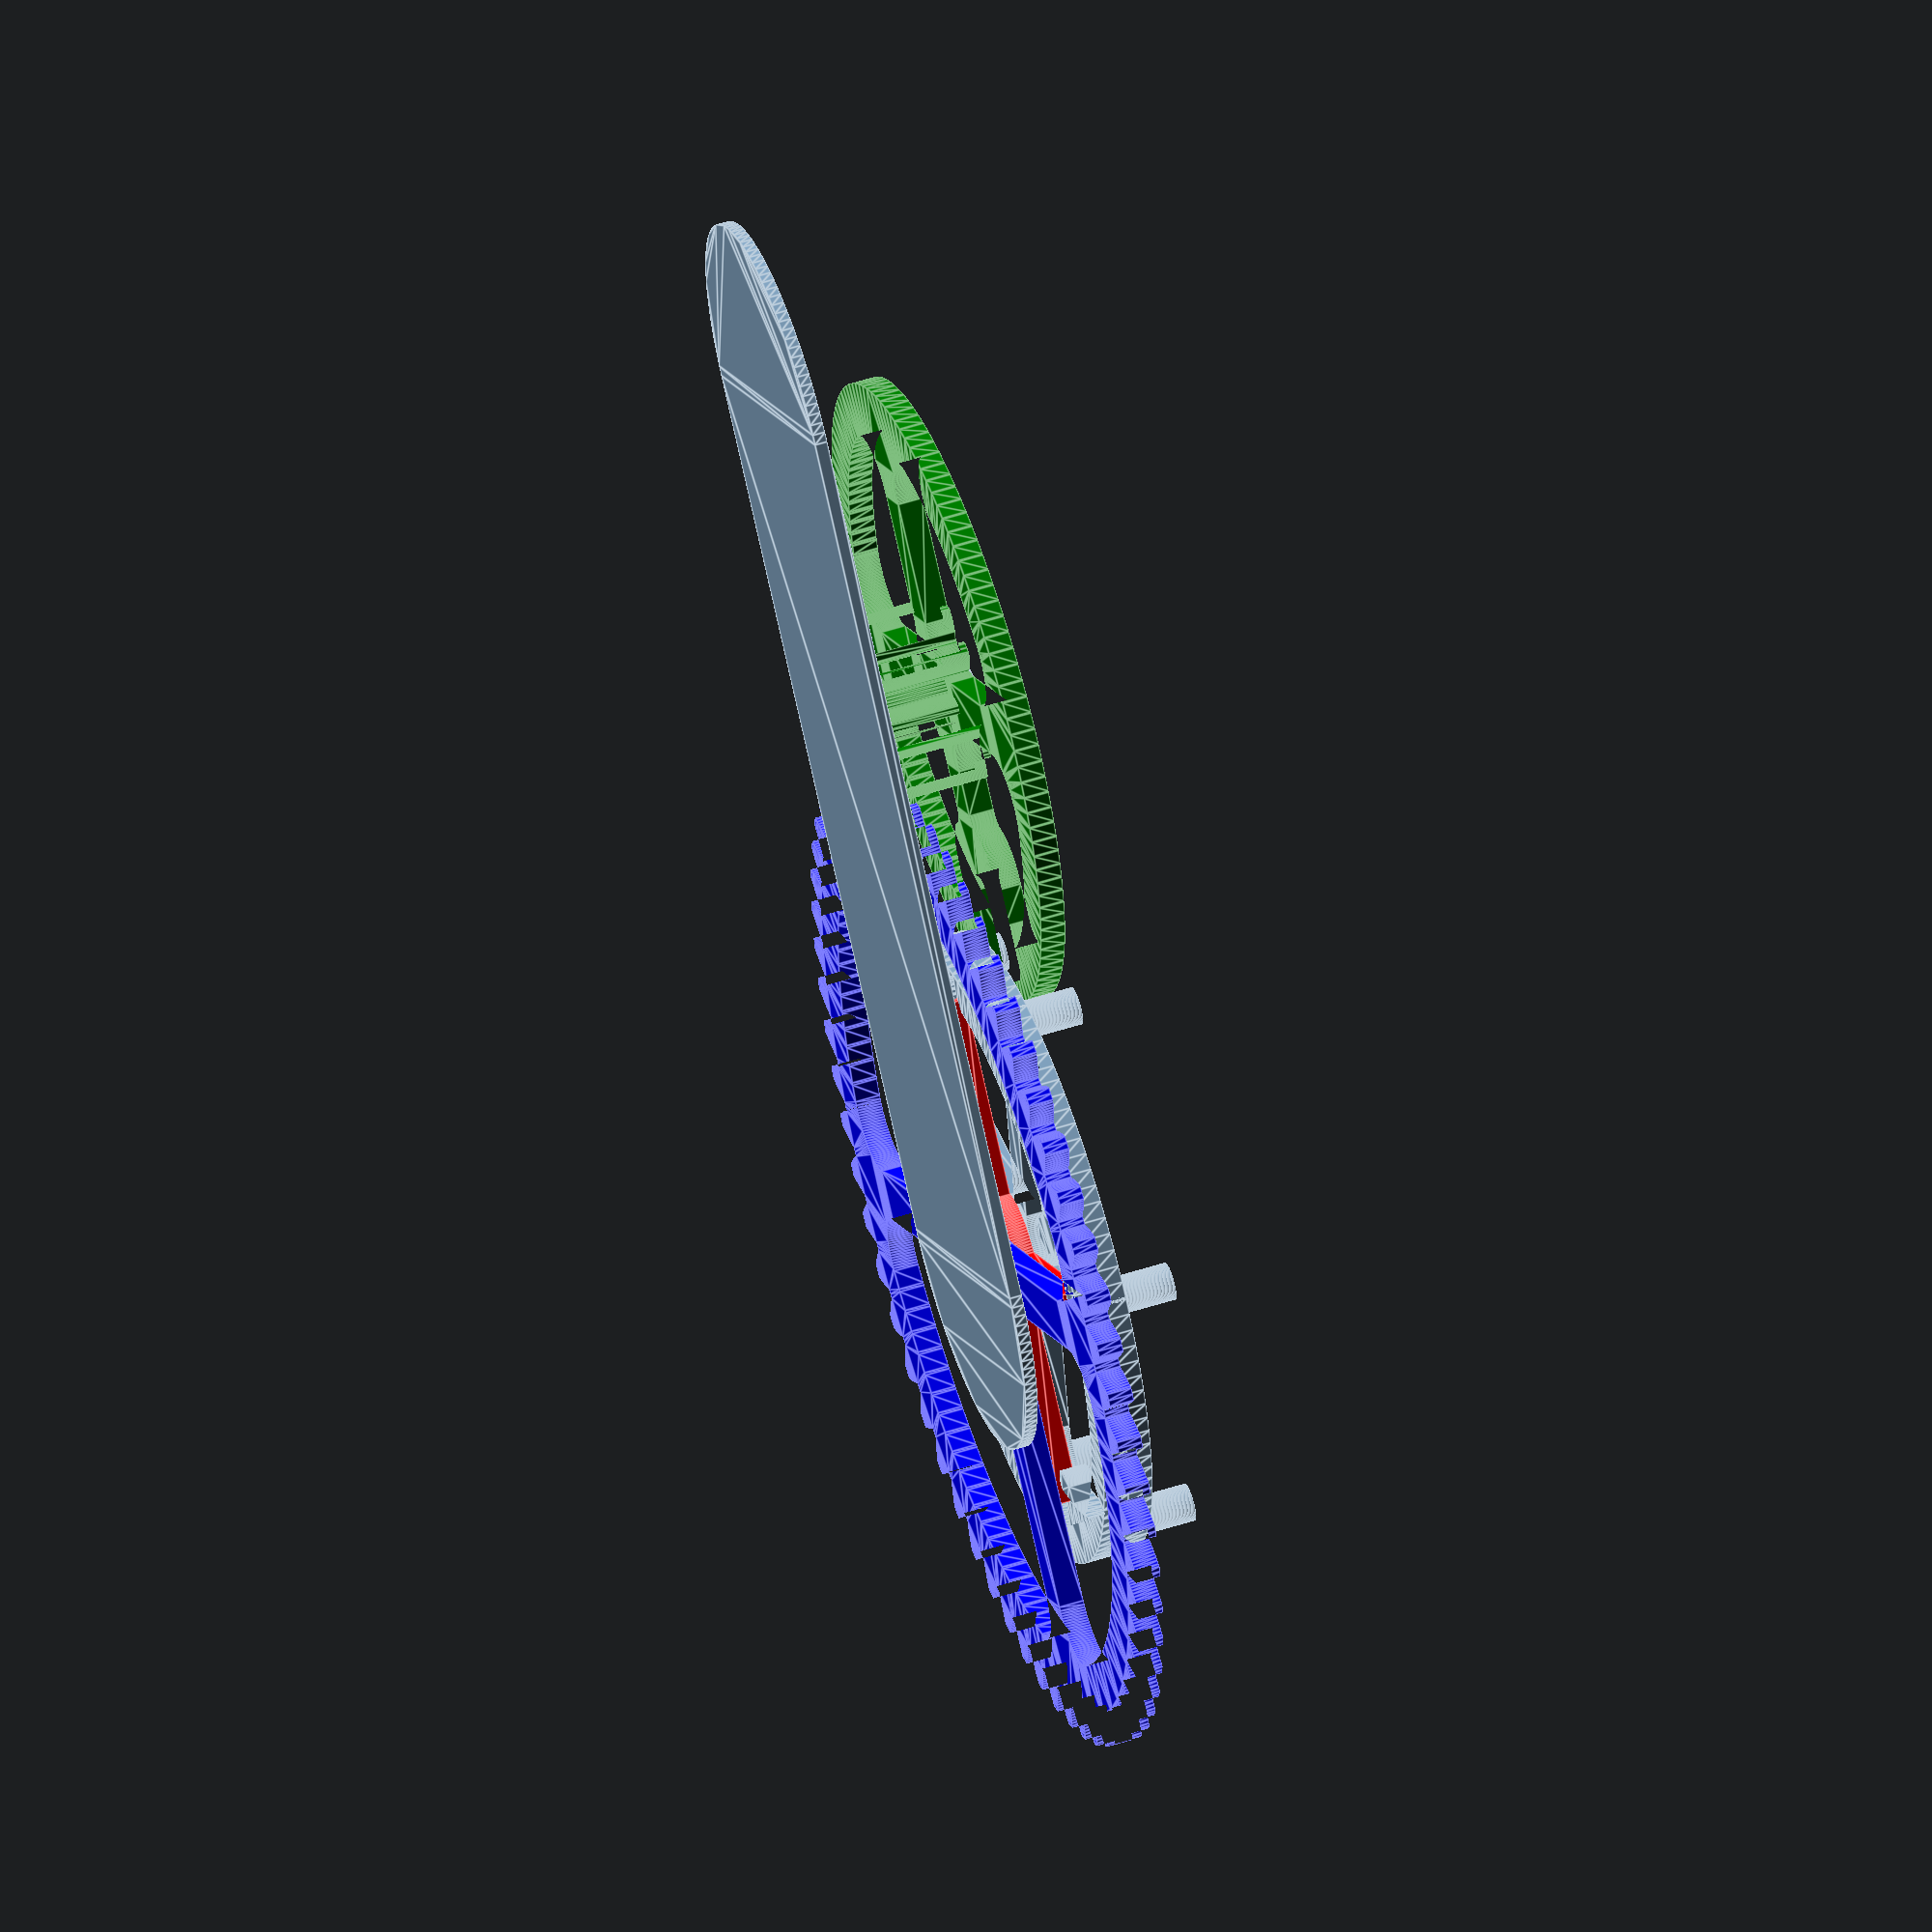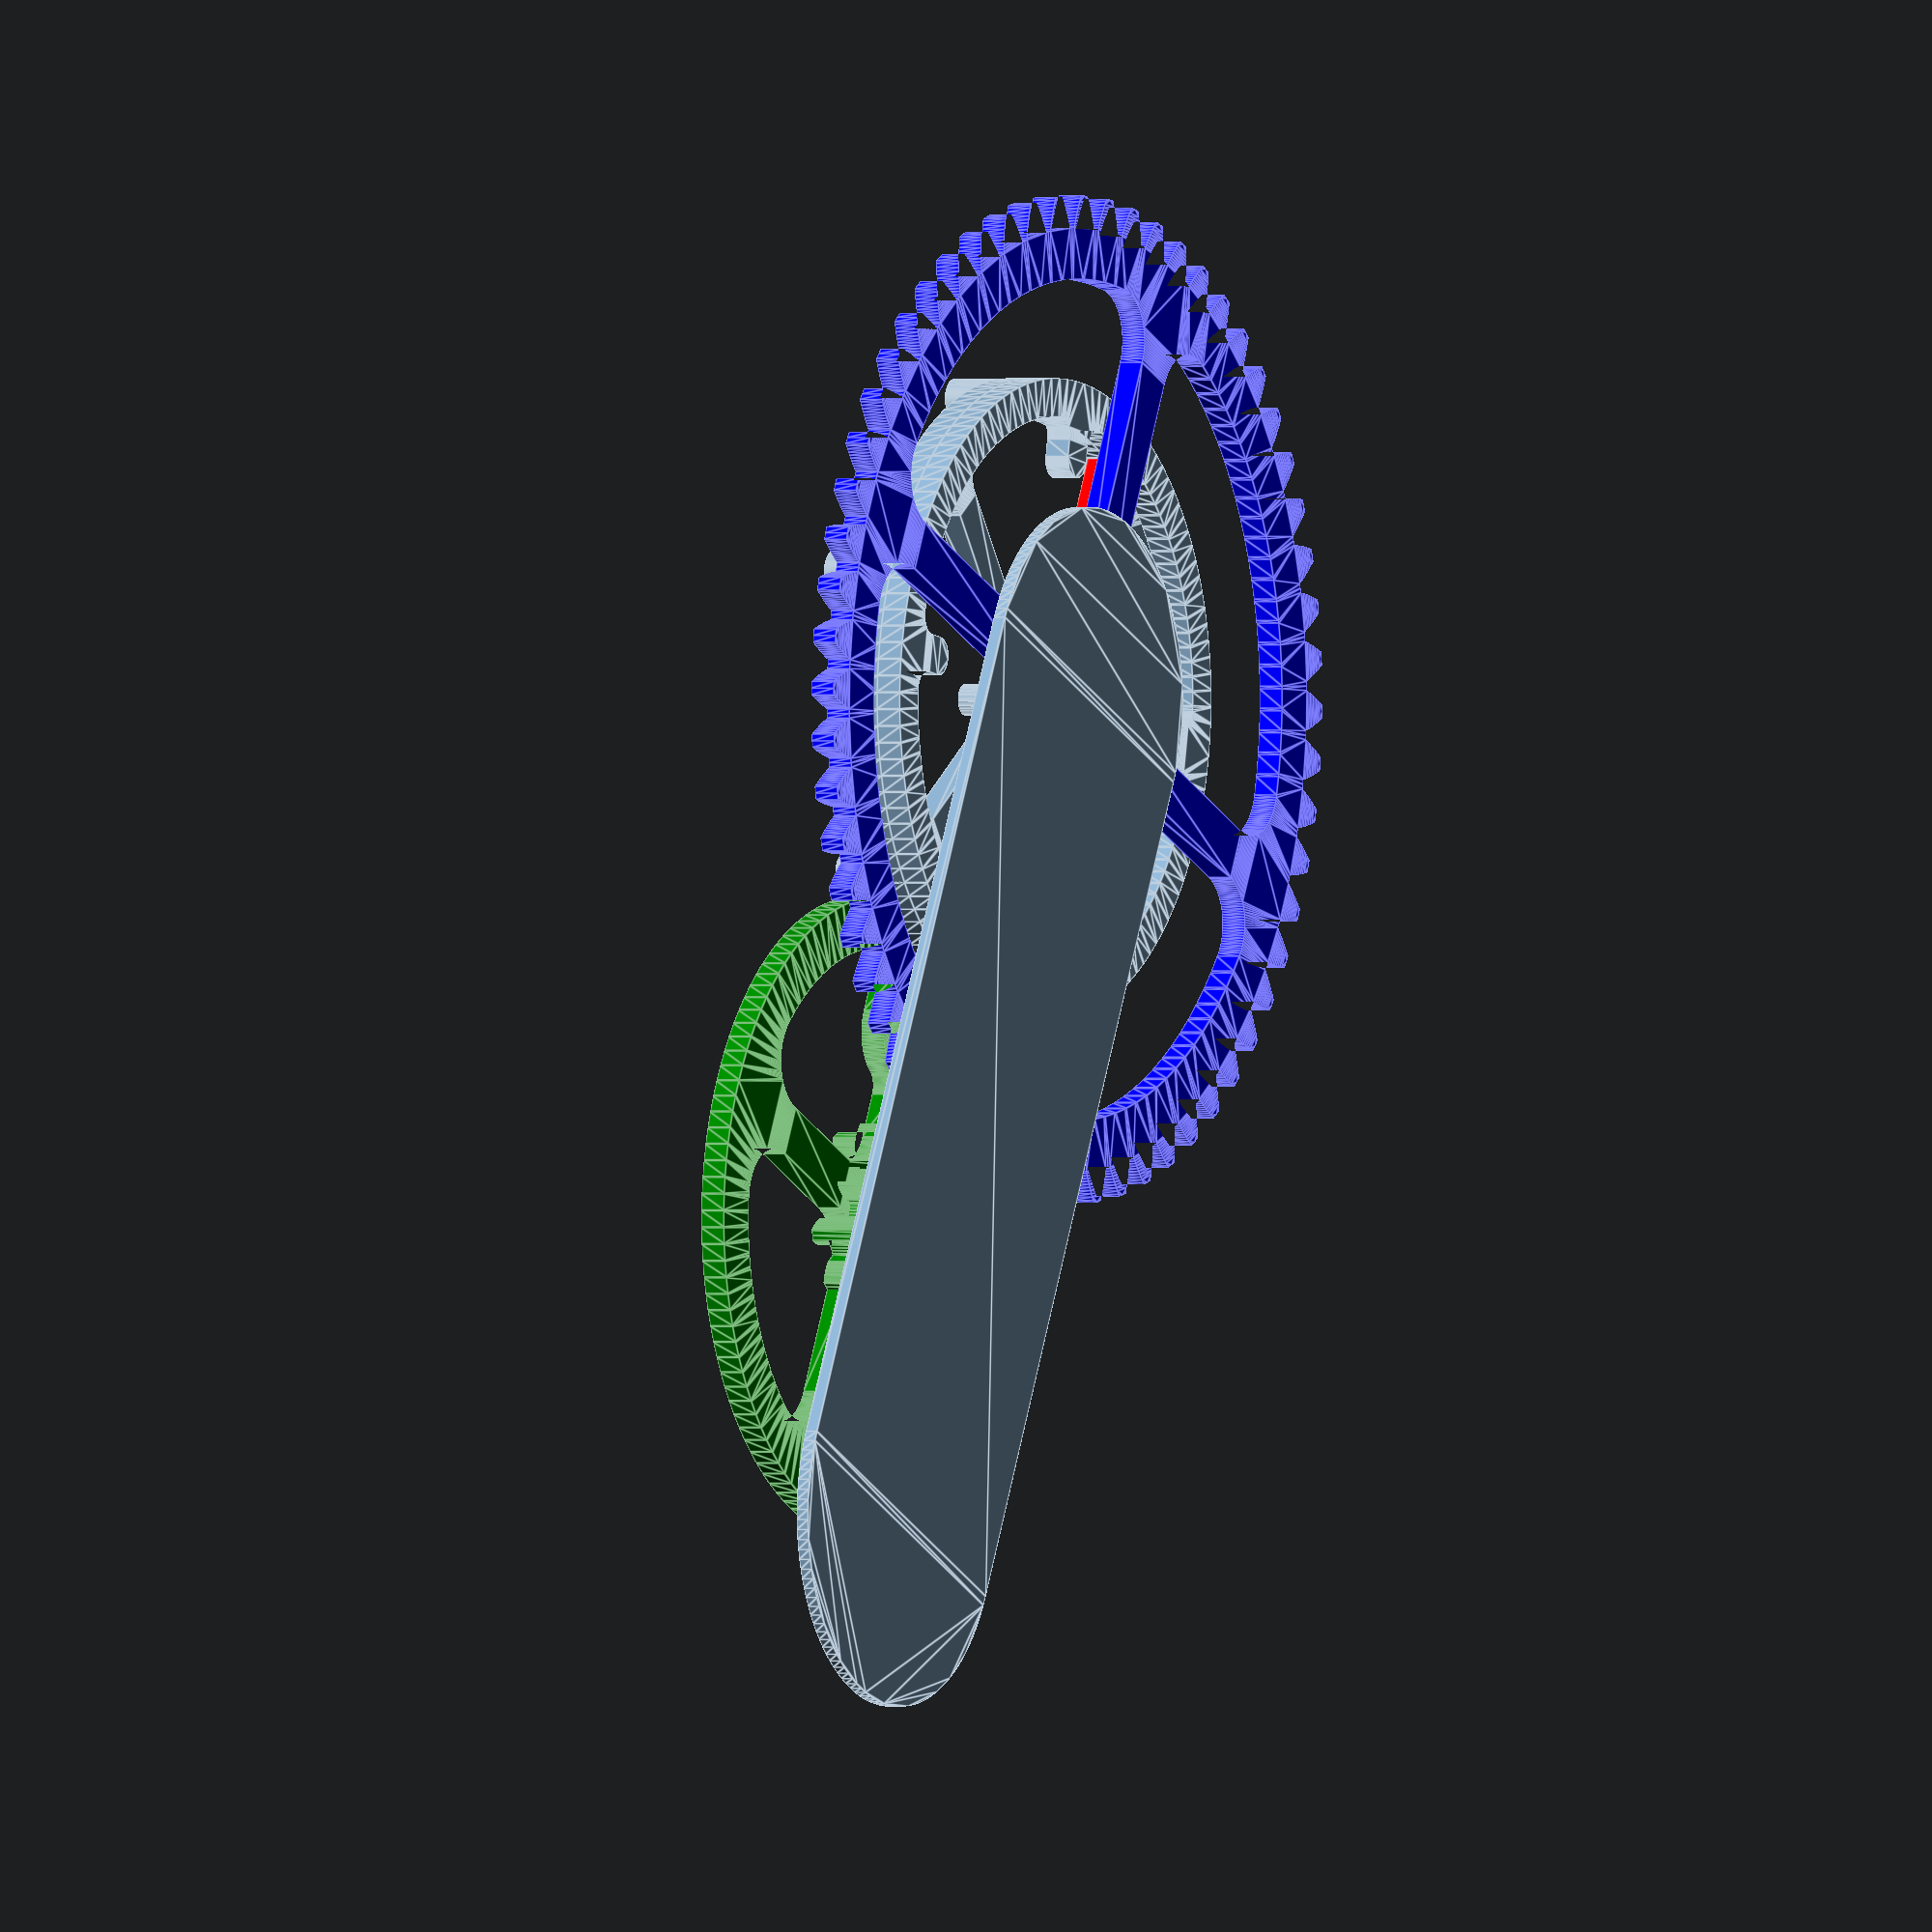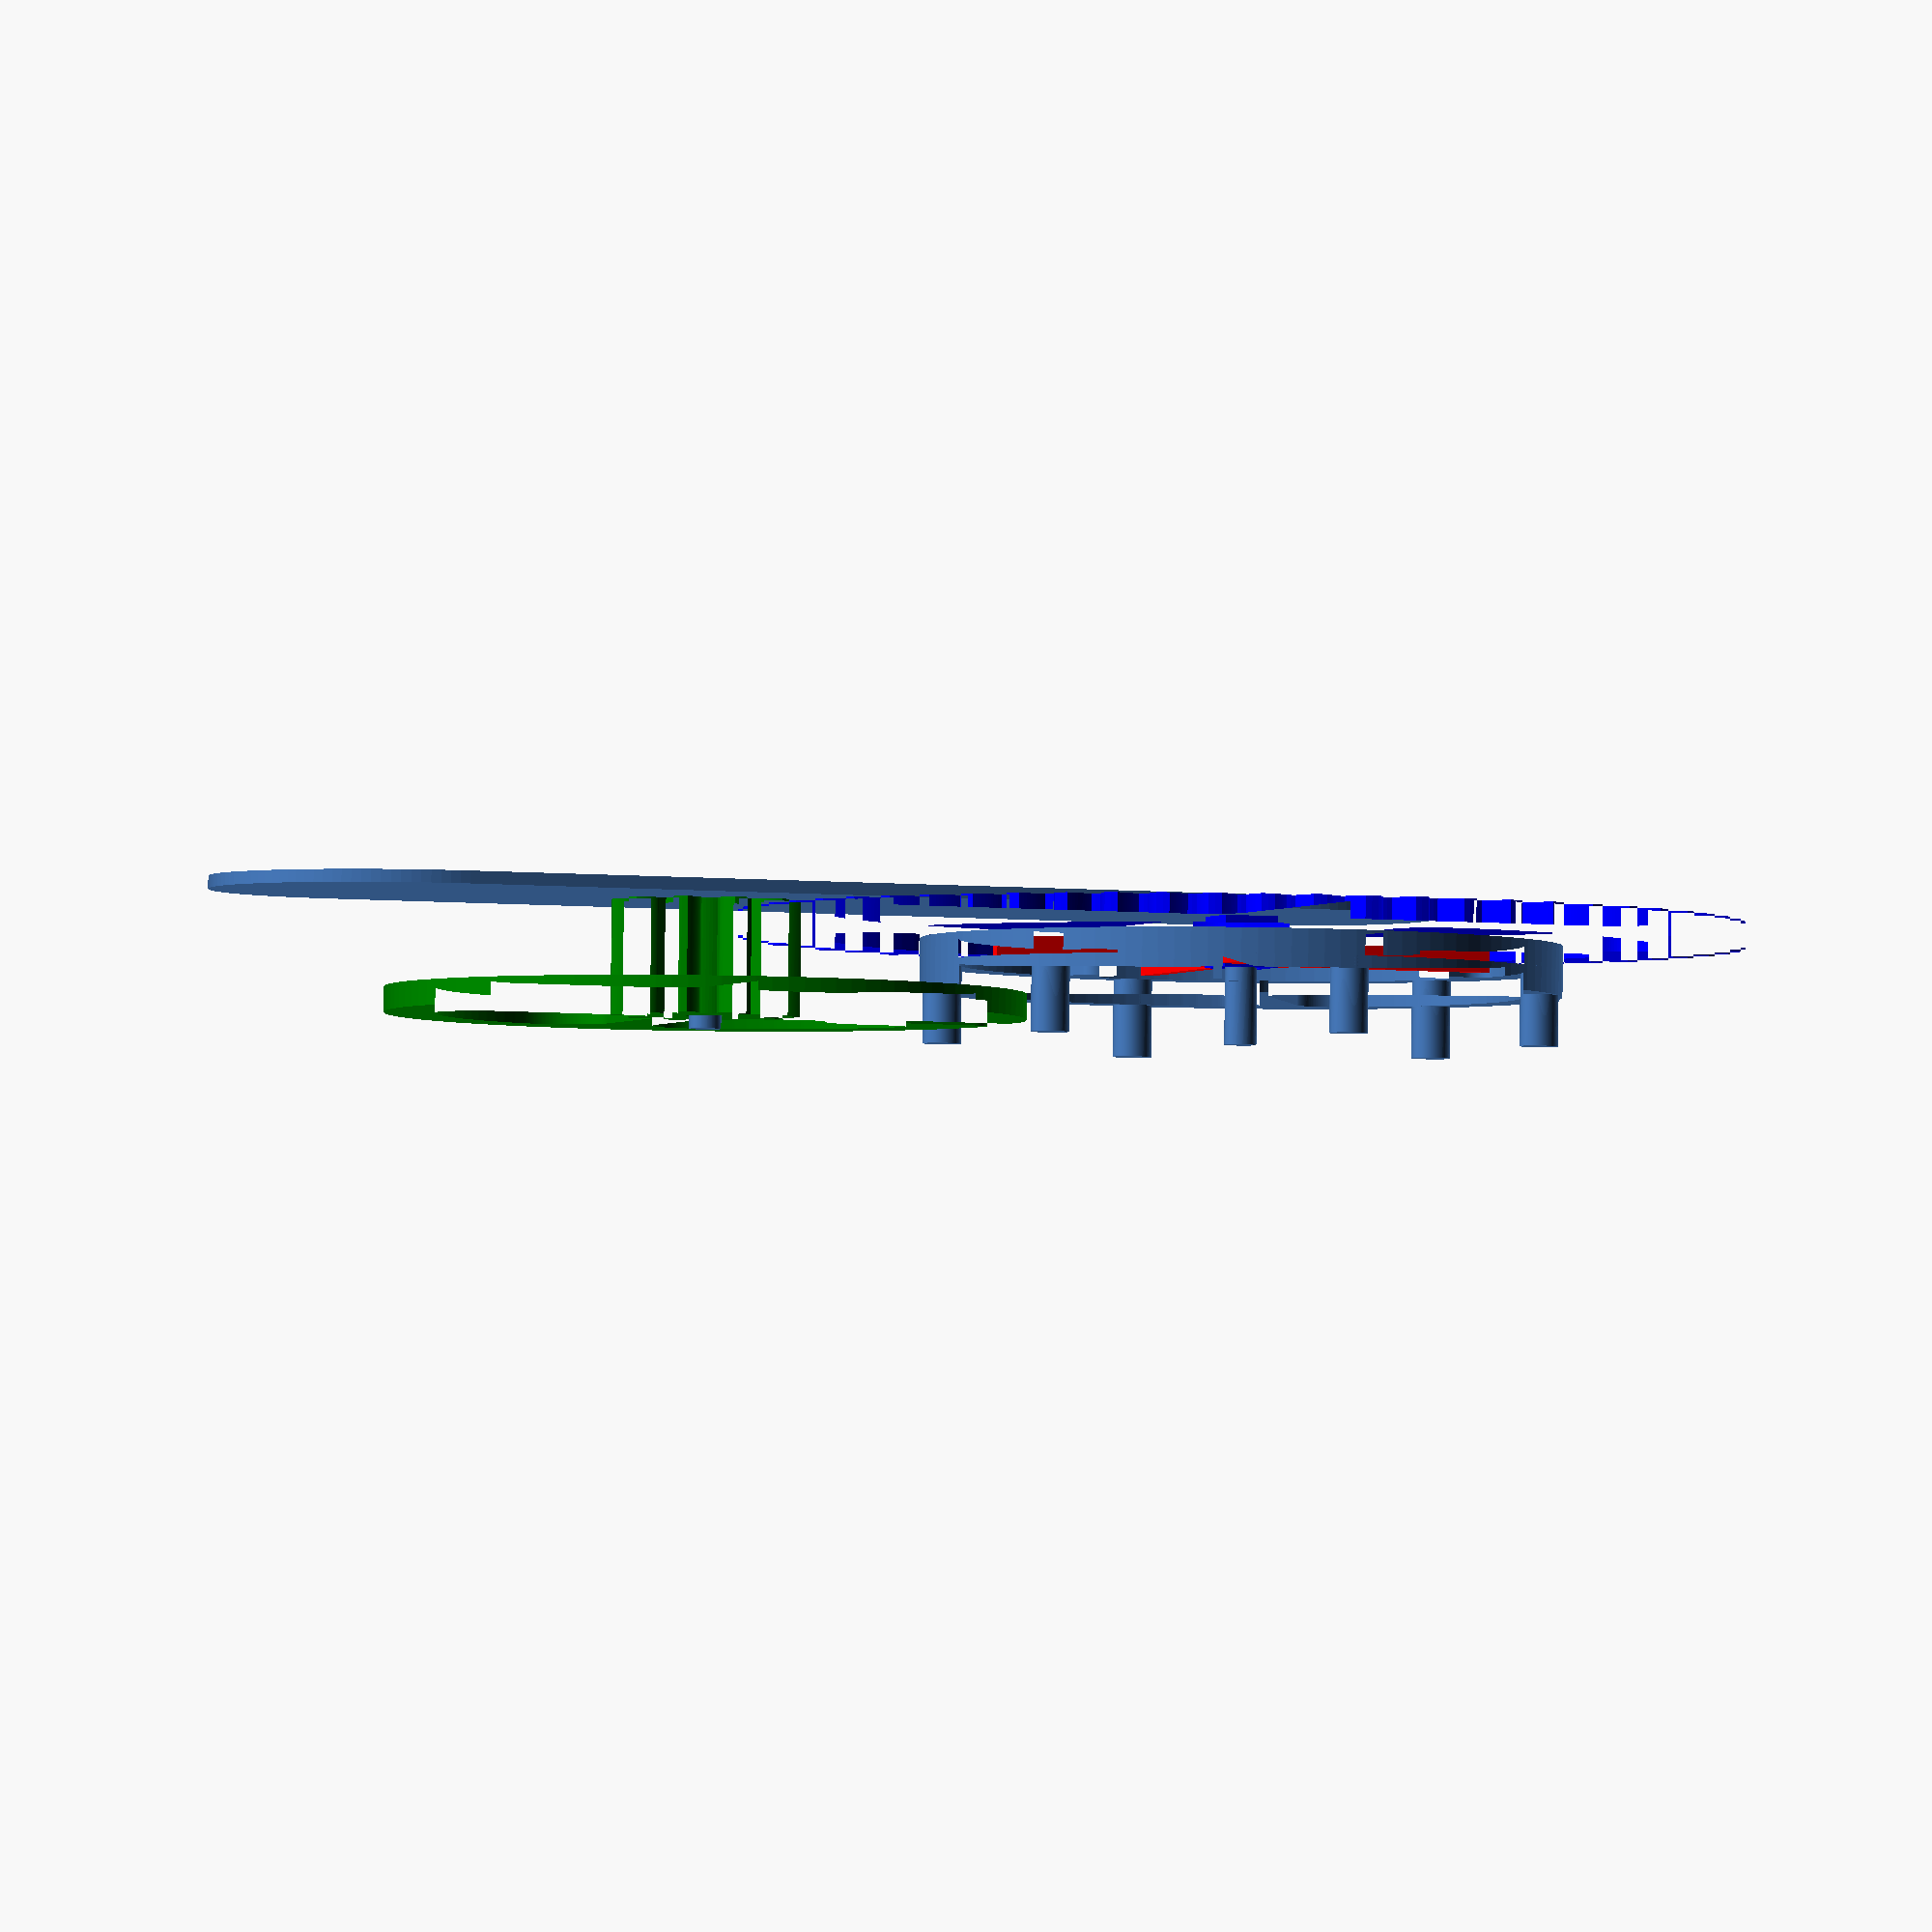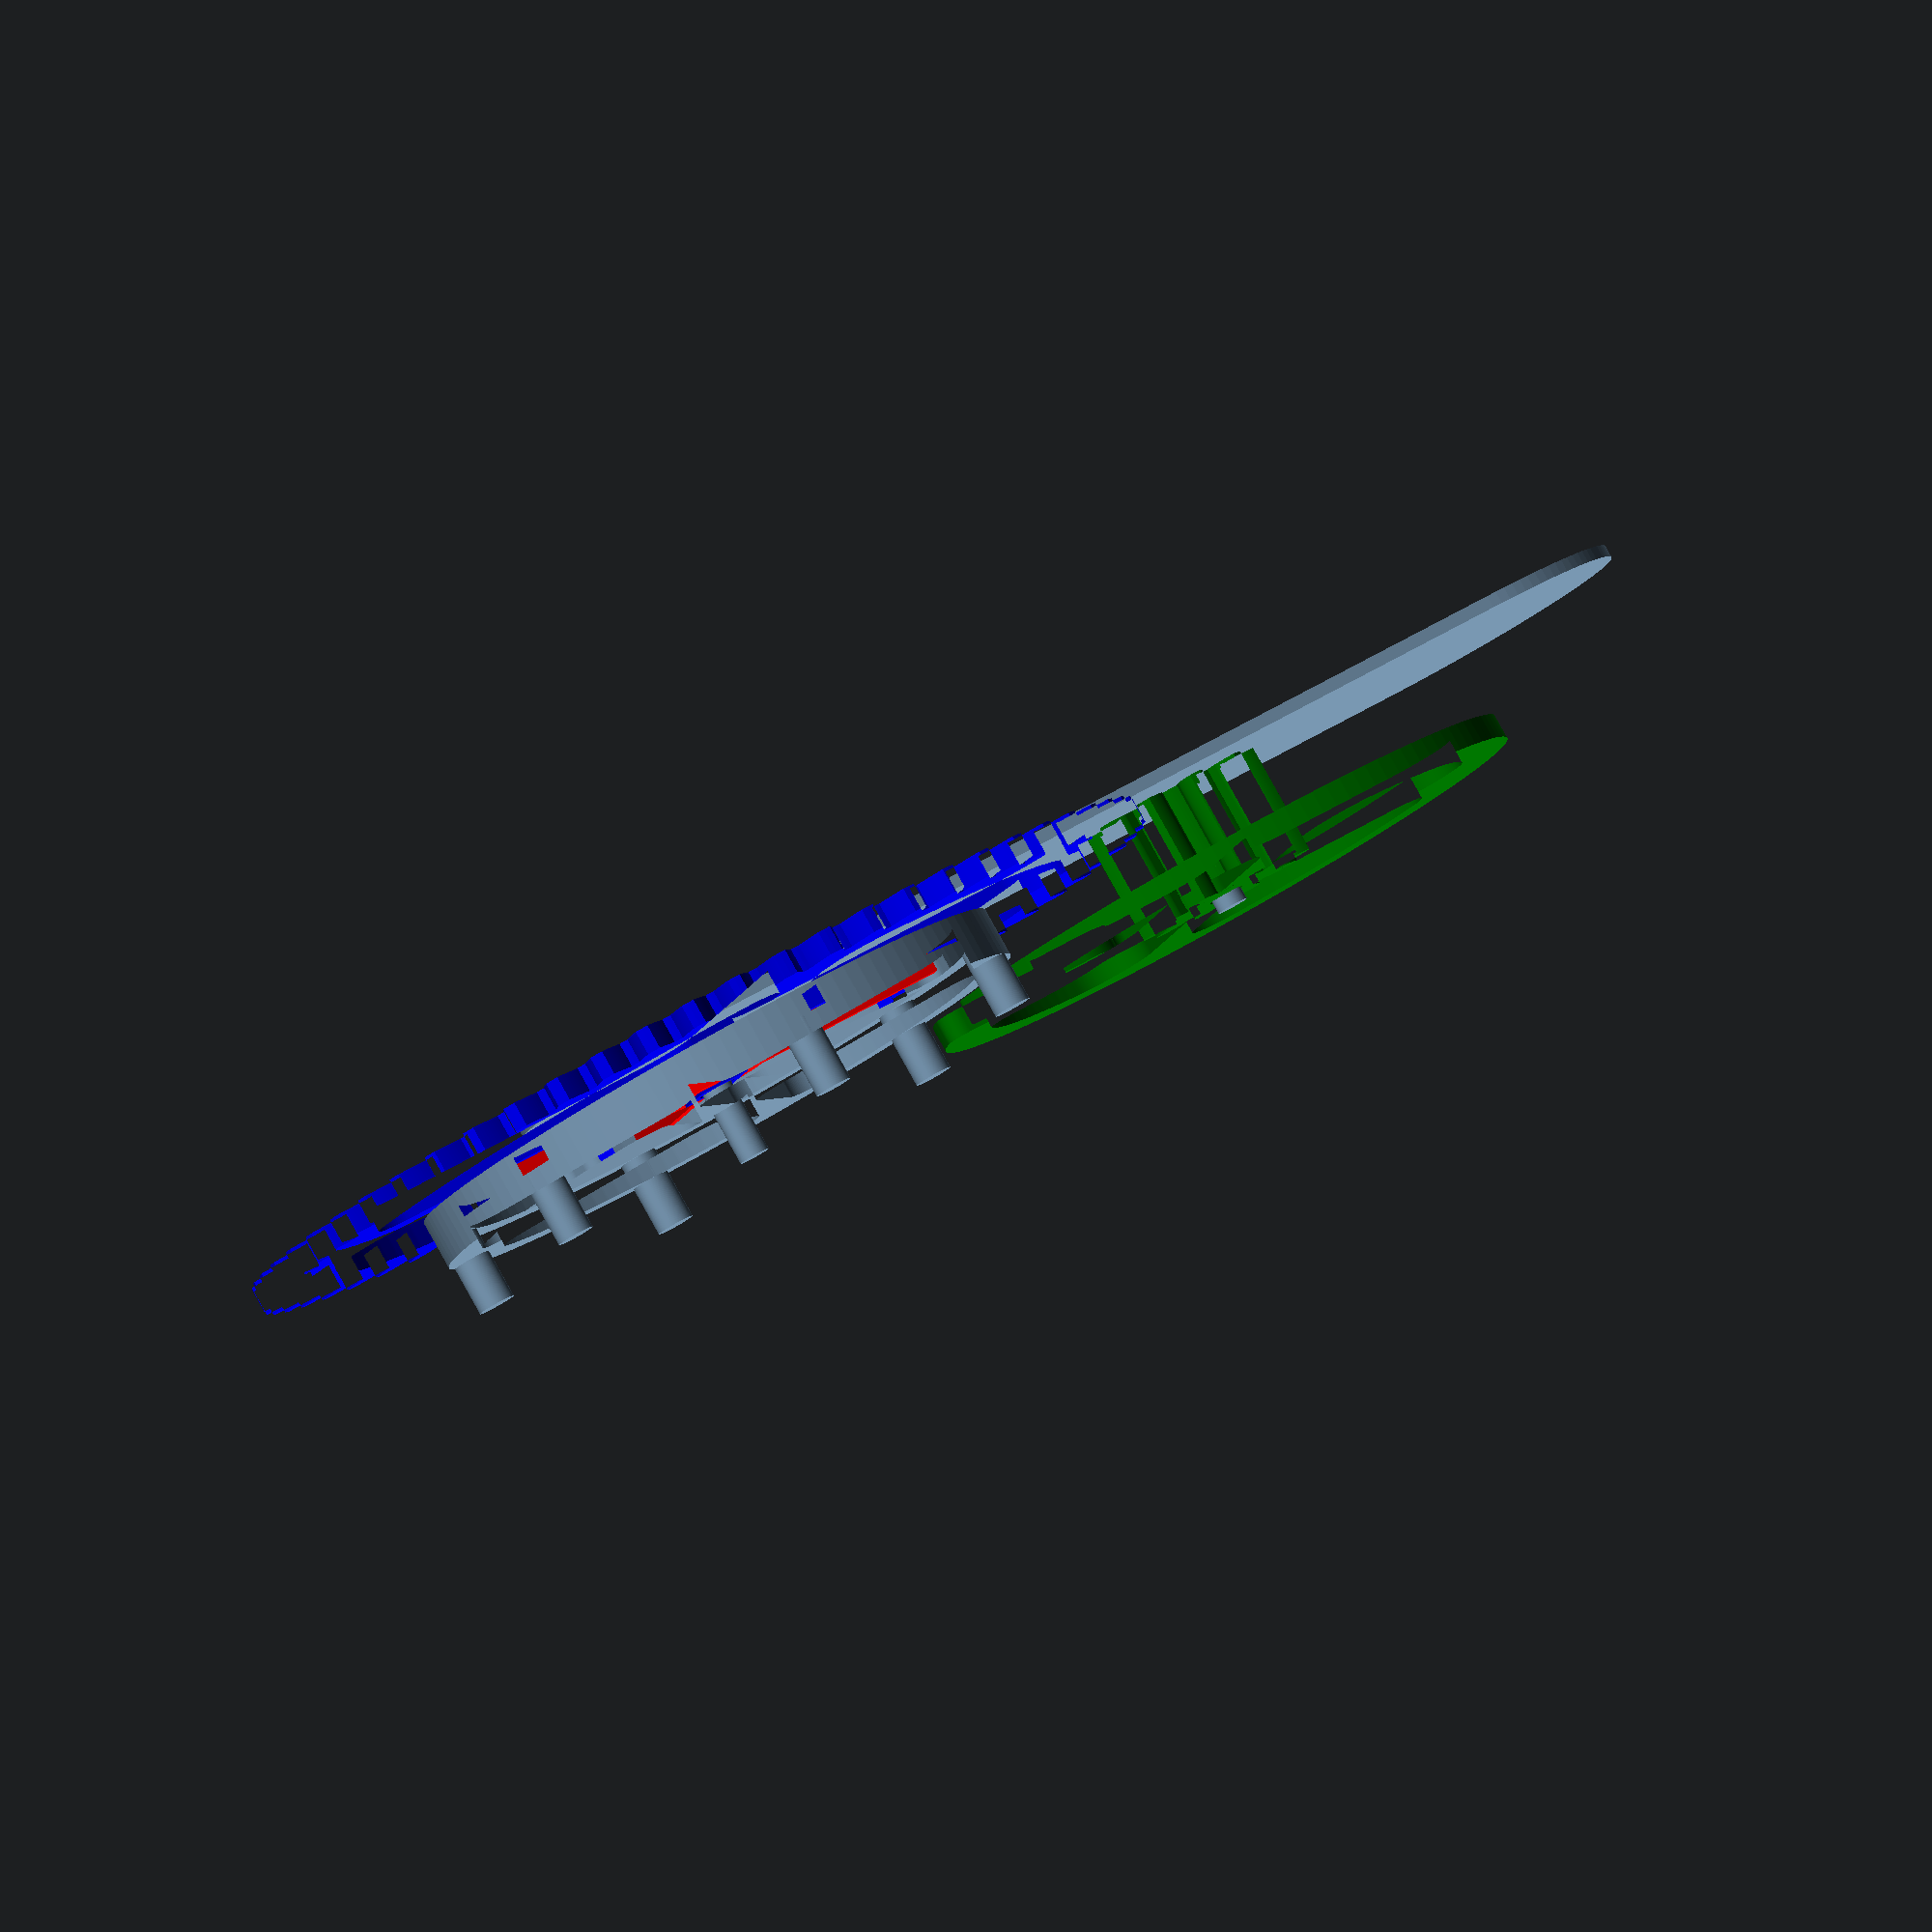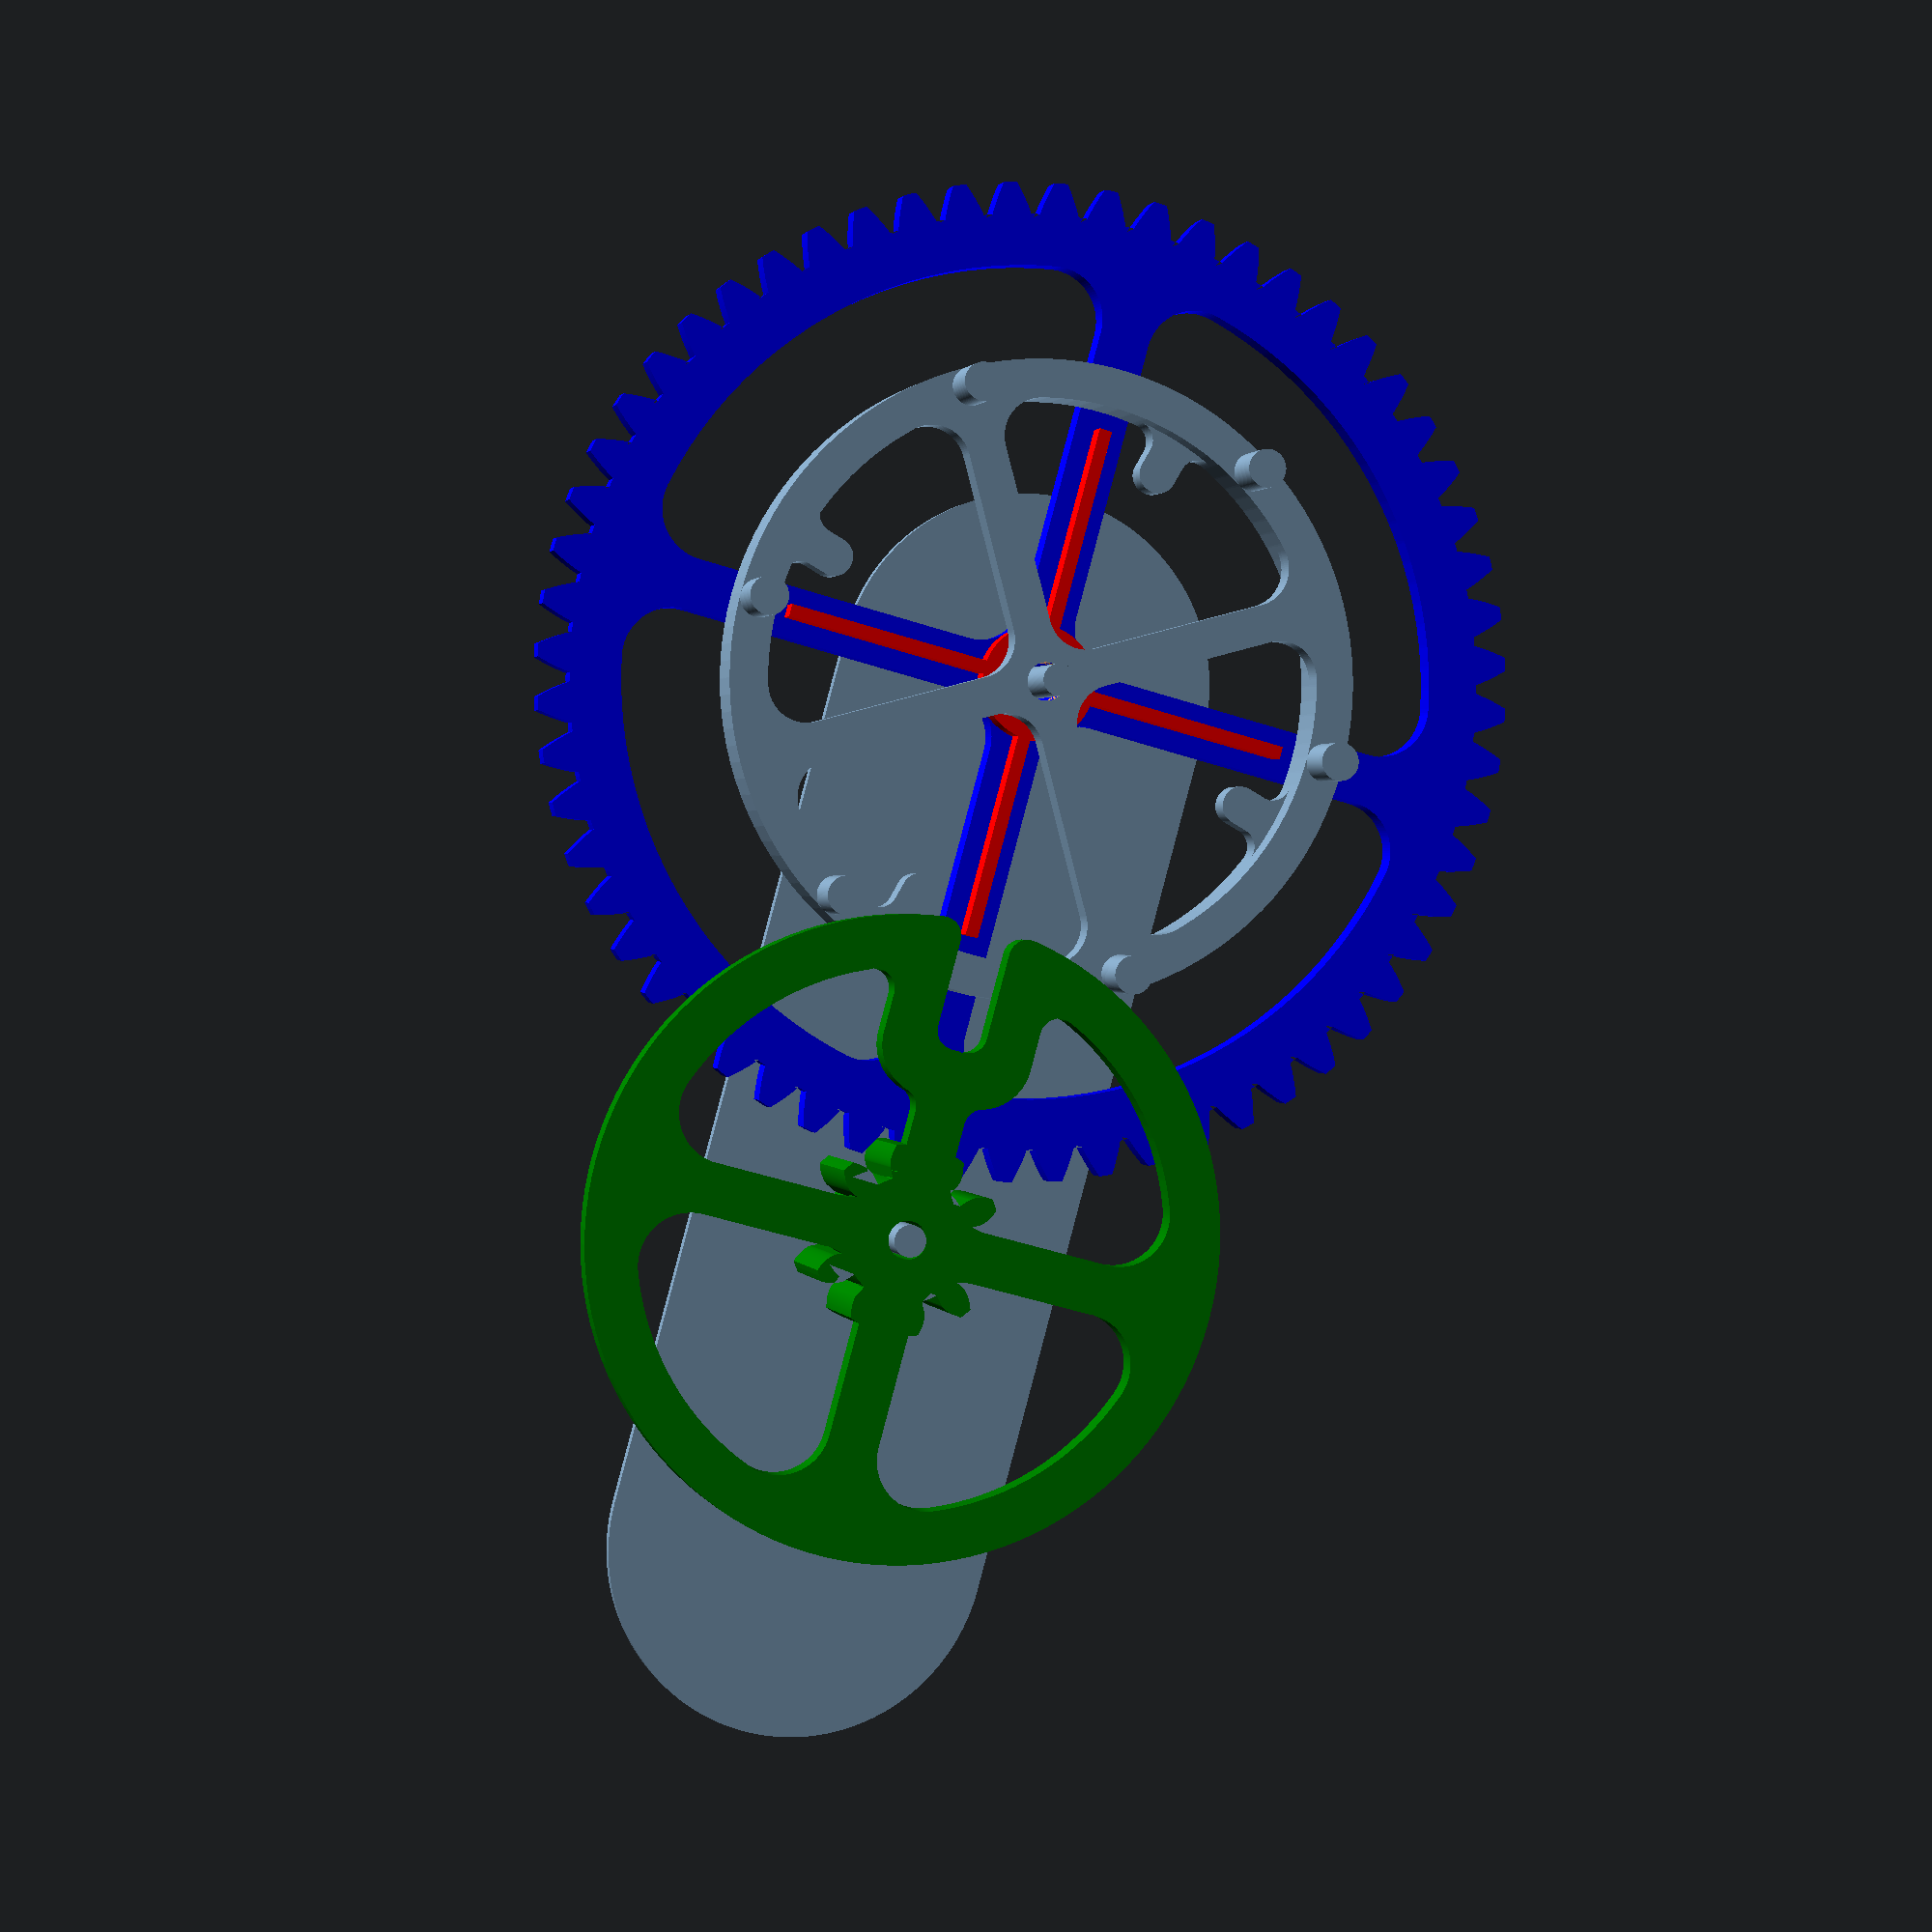
<openscad>
$fn = 120;

function involute_point(
    pitch_diameter, pressure_angle, angle
) = let(
    pitch_radius = pitch_diameter/2,
    base_radius = pitch_radius * cos(pressure_angle),
    circle_angle = angle + pressure_angle,
    circle_point = base_radius * [-sin(circle_angle), cos(circle_angle)],
    zero_rope_length = pitch_radius * sin(pressure_angle),
    rope_length = zero_rope_length + base_radius * angle * PI / 180,
    rope_direction = [cos(circle_angle), sin(circle_angle)]
) circle_point + rope_length * rope_direction;

module involute_arc(
    pitch_diameter, pressure_angle, angle_range
) {
   polygon(concat(
        [[0,0]], 
        [for (angle=angle_range) 
            involute_point(pitch_diameter, pressure_angle, angle)]
    ));
}    

module one_tooth(pitch_diameter, pressure_angle, tooth_width_angle) {
    intersection() {
        rotate(-tooth_width_angle/2) involute_arc(
            pitch_diameter, pressure_angle, 
            [-pressure_angle:1:2*pressure_angle]);
        mirror([1,0])
        rotate(-tooth_width_angle/2) involute_arc(
            pitch_diameter, pressure_angle, 
            [-pressure_angle:1:2*pressure_angle]);
    }
}

module gear(n_tooth, pitch, addendum, dedendum, pressure_angle) {
    pitch_diameter = pitch * n_tooth / PI;
    difference() {
        union() {
            intersection() {
                for (i=[1:n_tooth]) {
                    rotate(360/n_tooth*i) 
                    one_tooth(pitch_diameter, pressure_angle, 180/n_tooth);
                }
                circle(d=pitch_diameter + 2*addendum);
            }
            circle(d=pitch_diameter - 2*dedendum);
        }
        spoke_holes(pitch_diameter - 2*dedendum, pitch);
    }
}

module spoke_holes(d, w) {
    for (a = [90:90:360]) rotate(a) {
        offset(w) offset(-w)
        intersection() {
            translate([w/2, w/2]) square(d);
            circle(d=d-2*w);
        }
    }
}

module spoked(d, w) {
    difference() {
        circle(d=d);
        spoke_holes(d, w);
    }
}

module pegs(d, h, n_peg, d_peg, h_peg) {
    linear_extrude(h) spoked(d, d_peg);
    for (i = [1 : n_peg]) {
        rotate(360 * i / n_peg) 
        translate([d/2 - d_peg/2, 0, 0])
        cylinder(d=d_peg, h=h_peg);
    }
}

module driven_pegs(d, h, n_peg, d_peg, h_peg, rounding=1.45) {
    difference() {
        union() {
            linear_extrude(h) {
                offset(rounding) offset(-2*rounding) offset(rounding)
                for (a=[45:90:360]) rotate(a)
                union() {
                    difference() {
                        circle(d=d);
                        circle(d=d-2*d_peg);
                    }
                    intersection() {
                        circle(d=d);
                        translate([d/2-d_peg,0])
                        square([3*d_peg, d_peg], center=true);
                    }
                }
            }
            translate([0,0,h]) pegs(d, h, n_peg, d_peg, h_peg);
        }
        cylinder(d=3, h=20, center=true);
    }
}

module driving_spring(d, h, d_peg) {
    linear_extrude(h) {
        difference() {
            union() {
                circle(d=3*d_peg);
                for (a=[0, 90]) rotate(a) {
                    square([d-3*d_peg, 1], center=true);
                }
            }
            square(1.5*d_peg, center=true);
        }
    }
}

module notch(d, h, d_notch, l_notch, rounding=1.5) {
    linear_extrude(h)
    offset(rounding) offset(-2*rounding) offset(rounding)
    difference() {
        union() {
            spoked(d, d_notch);
            intersection() {
                circle(d=d);
                offset(d_notch)
                translate([d/2, 0, 0])
                square([l_notch * 2, d_notch], center=true);                
            }
        }
        translate([d/2, 0, 0])
        square([l_notch * 2, d_notch], center=true);
    }
}

module notched_gear() {
    difference() {
        union() {
            linear_extrude(9)
            gear(10, 4, 1, 1.5, 25);
            notch(50, 2, 4, 10);
        }
        cylinder(d=3, h=20, center=true);
    }
}

module pegged_gear() {
    difference() {
        union() {
            linear_extrude(2)
            gear(60, 4, 1, 1.5, 25);
            translate([0,0,2])
            cube([4.4, 4.4, 4], center=true);
        }
        cylinder(d=3, h=20, center=true);
    }
}

module base() {
    translate([0,0,-1])
    linear_extrude(1) hull() {
        circle(d=30);
        translate([70,0]) circle(d=30);
    }
    for (x=[0, 140/PI]) translate([x,0,0])
        cylinder(d=2.5, h=10);
}

rotate(30)
translate([0,0,2])
driven_pegs(50, 2, 6, 3, 6);
translate([140/PI,0,9])
rotate(180)
mirror([0,0,1])
color("green")
notched_gear();

translate([0,0,2])
color("red") driving_spring(50, 1.8, 3);

color("blue") pegged_gear();

base();
</openscad>
<views>
elev=306.1 azim=311.6 roll=251.0 proj=o view=edges
elev=359.8 azim=64.5 roll=119.0 proj=o view=edges
elev=272.7 azim=201.0 roll=0.7 proj=o view=solid
elev=95.0 azim=197.4 roll=209.1 proj=o view=wireframe
elev=358.7 azim=105.3 roll=346.3 proj=p view=wireframe
</views>
